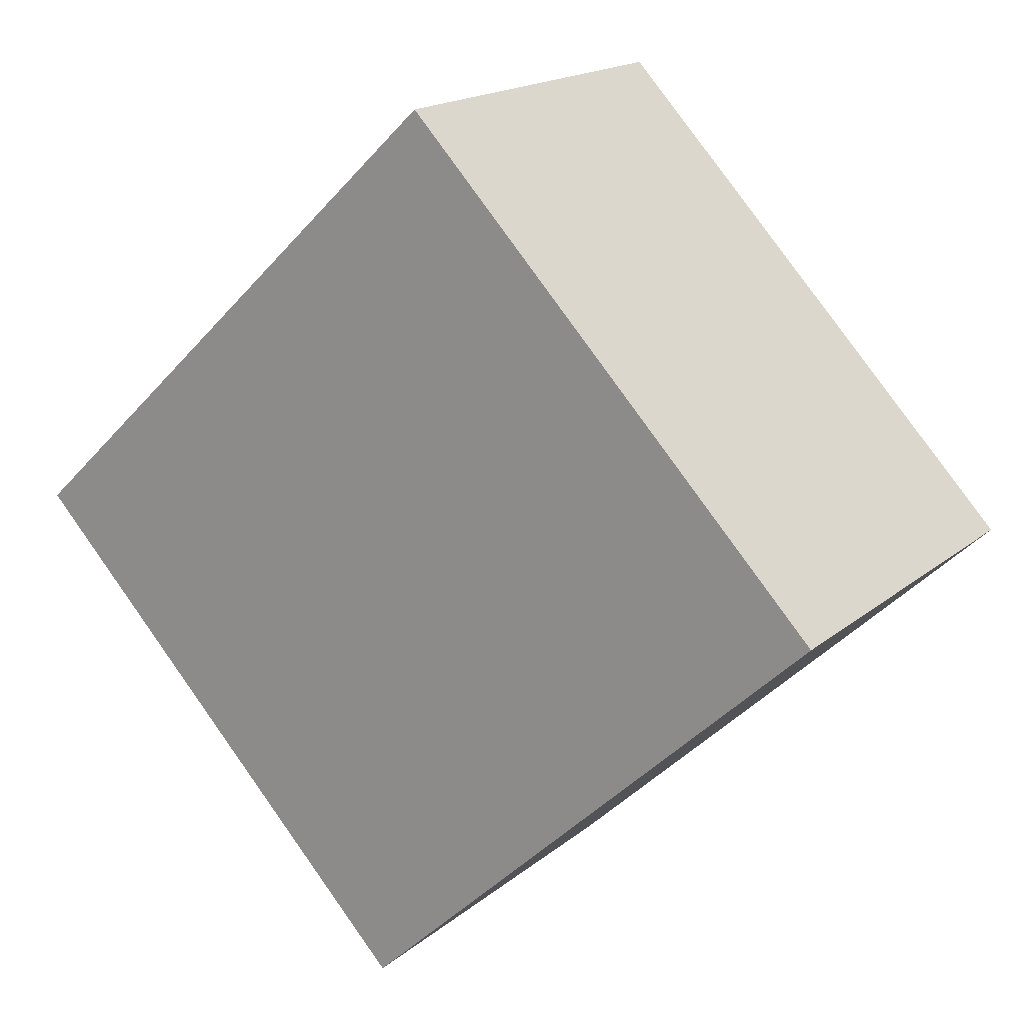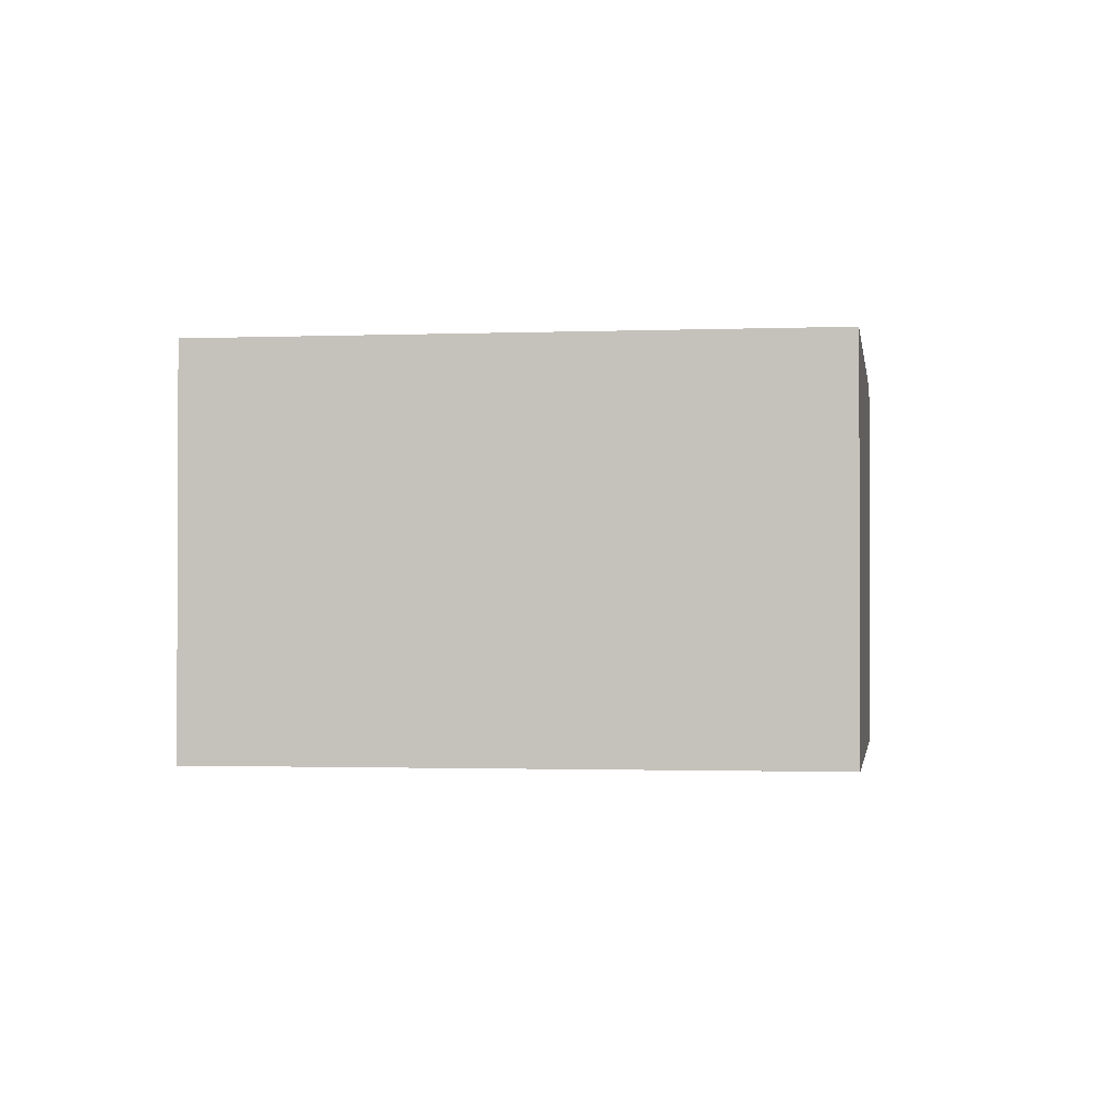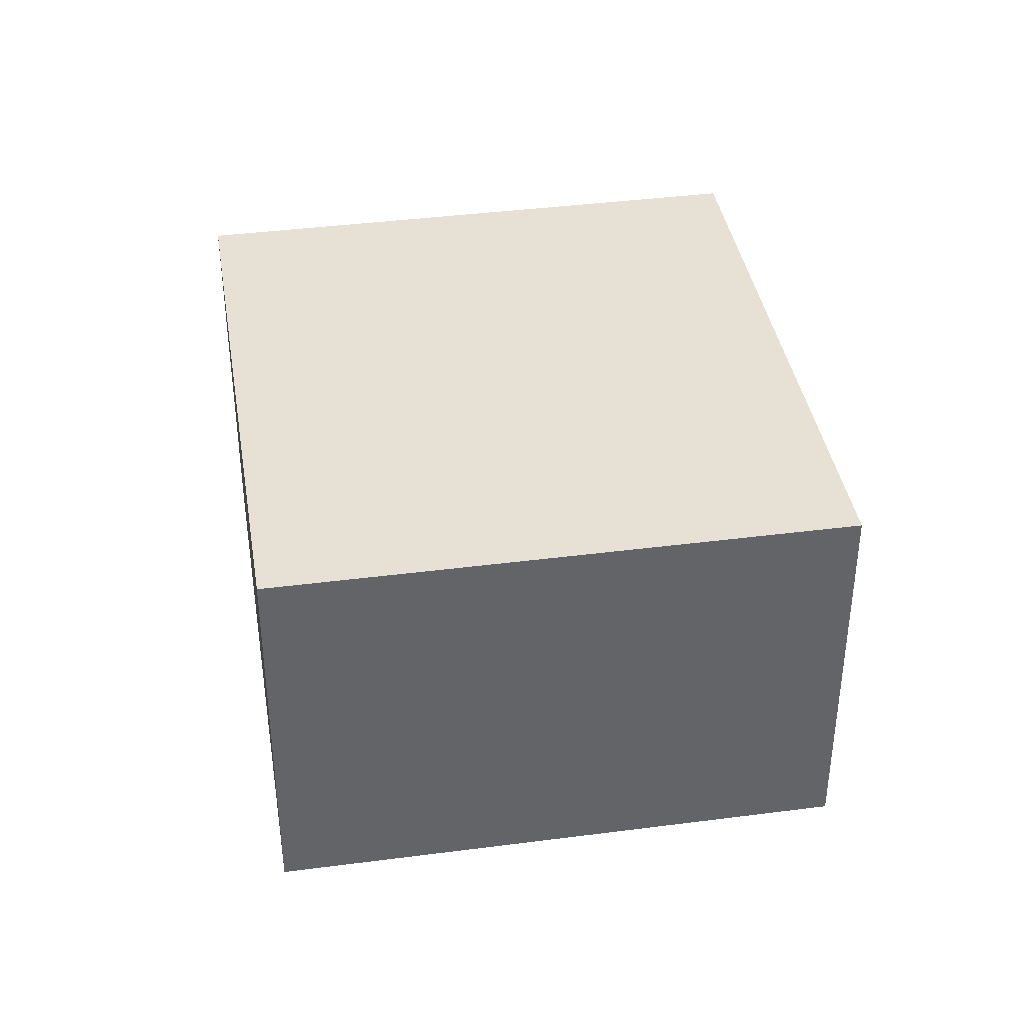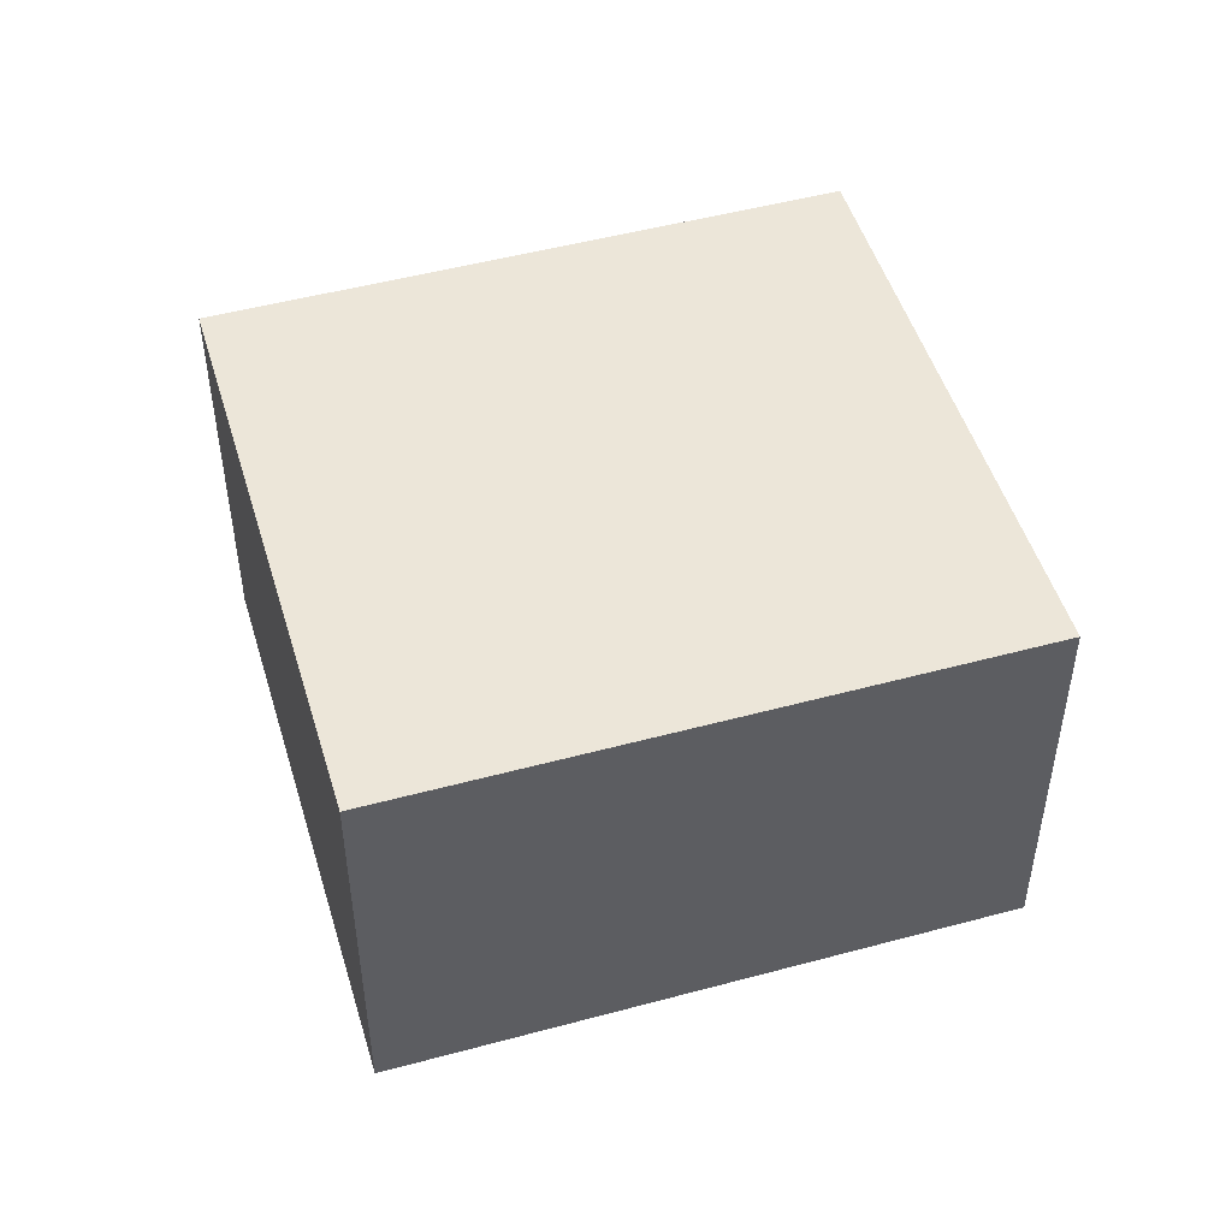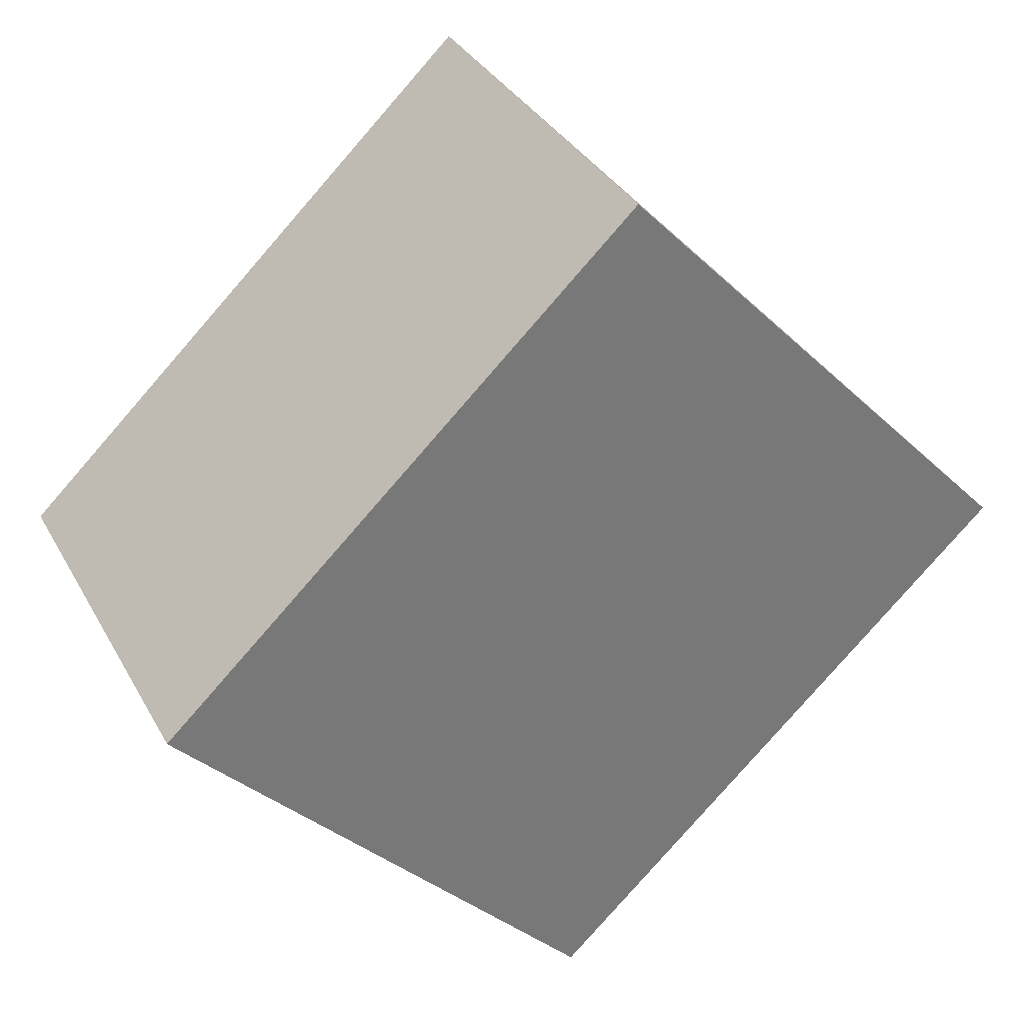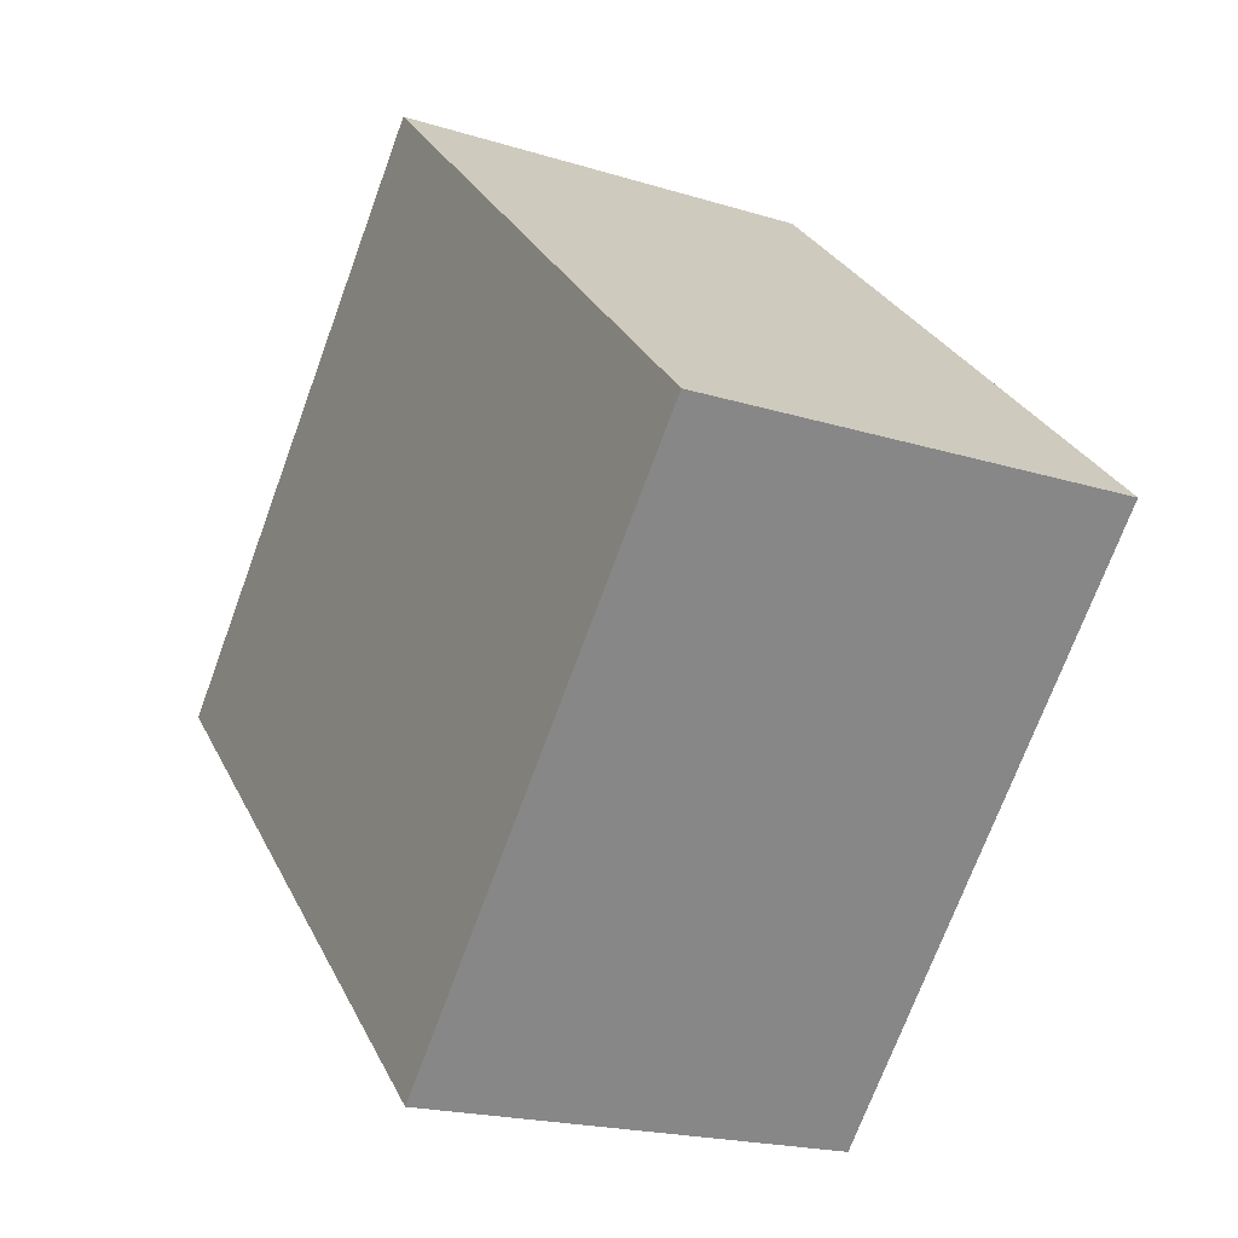
<metadata>
{"format":"obj","ext":"obj","renderer":"f3d","projection":"perspective","resolution":1024,"background":"white","views":[{"elev":17.5,"azim":32.8,"up":"+Z"},{"elev":-1.4,"azim":144.8,"up":"+Y"},{"elev":39.3,"azim":37.3,"up":"+Y"},{"elev":49.5,"azim":-60.1,"up":"+Y"},{"elev":34.0,"azim":-25.2,"up":"+Z"},{"elev":-19.8,"azim":-119.9,"up":"+Z"}]}
</metadata>
<code>
v  1.562 1.532 -1.648
v  1.76 1.532 1.669
v  3.323 1.532 0.021
v  0 1.532 9.381e-17
v  3.323 -1.286e-18 0.021
v  1.562 1.009e-16 -1.648
v  0 0 0
v  1.76 -1.022e-16 1.669
g defaultobject
f 1 2 3
f 2 1 4
f 5 1 3
f 1 5 6
f 6 4 1
f 4 6 7
f 7 2 4
f 2 7 8
f 8 3 2
f 3 8 5
f 8 6 5
f 6 8 7

</code>
